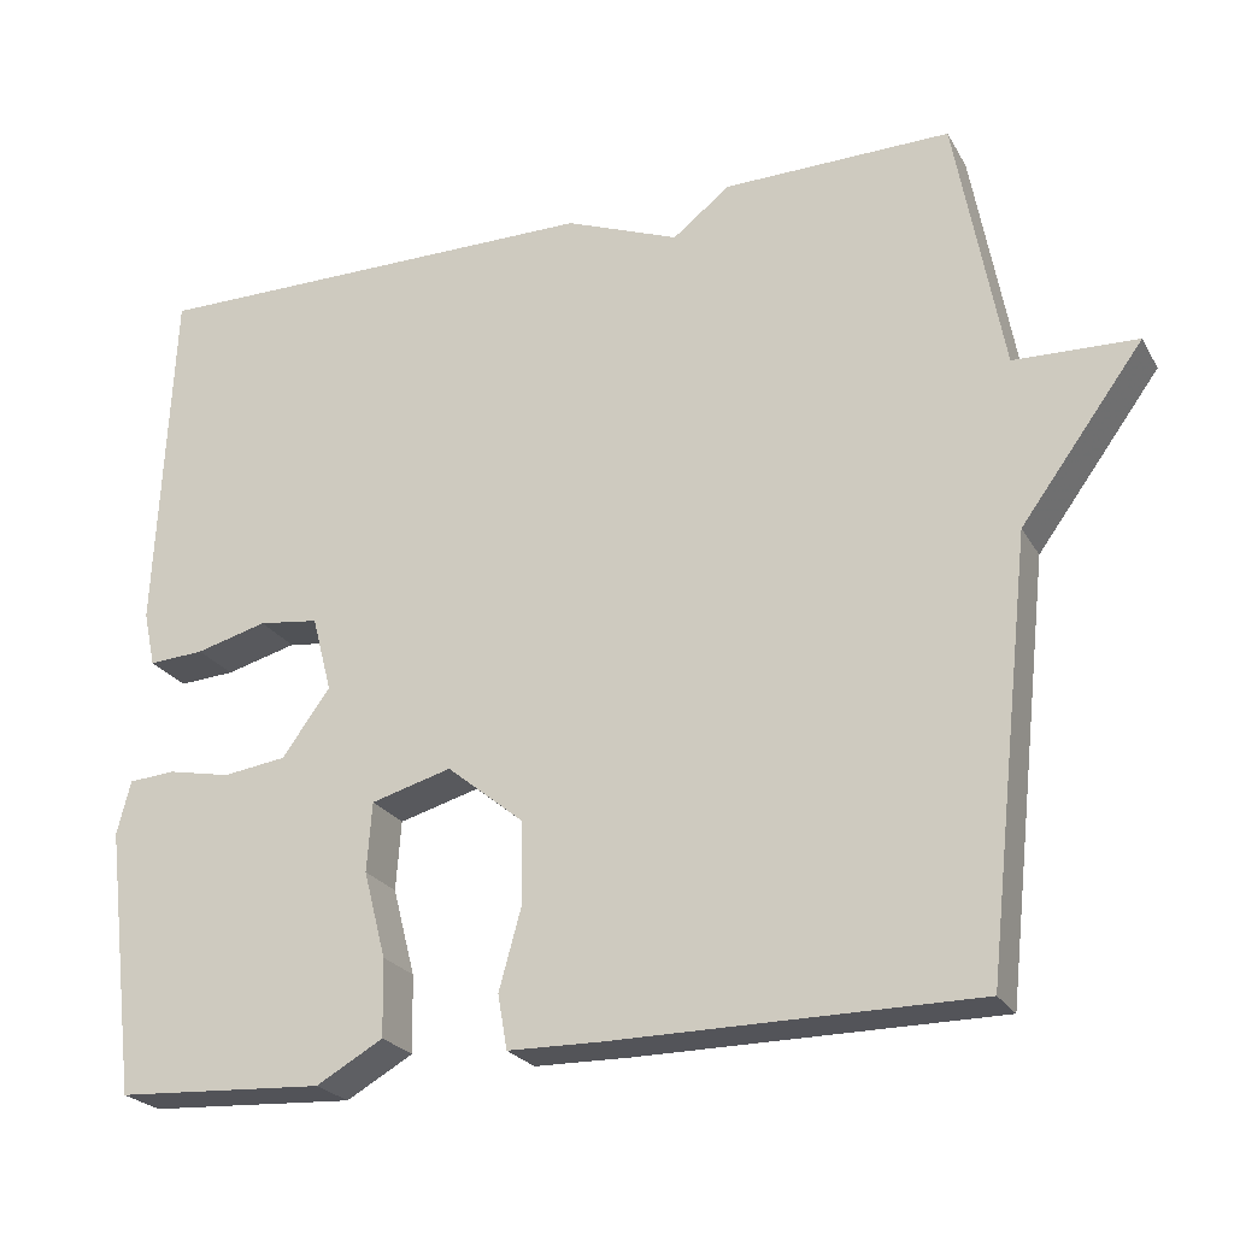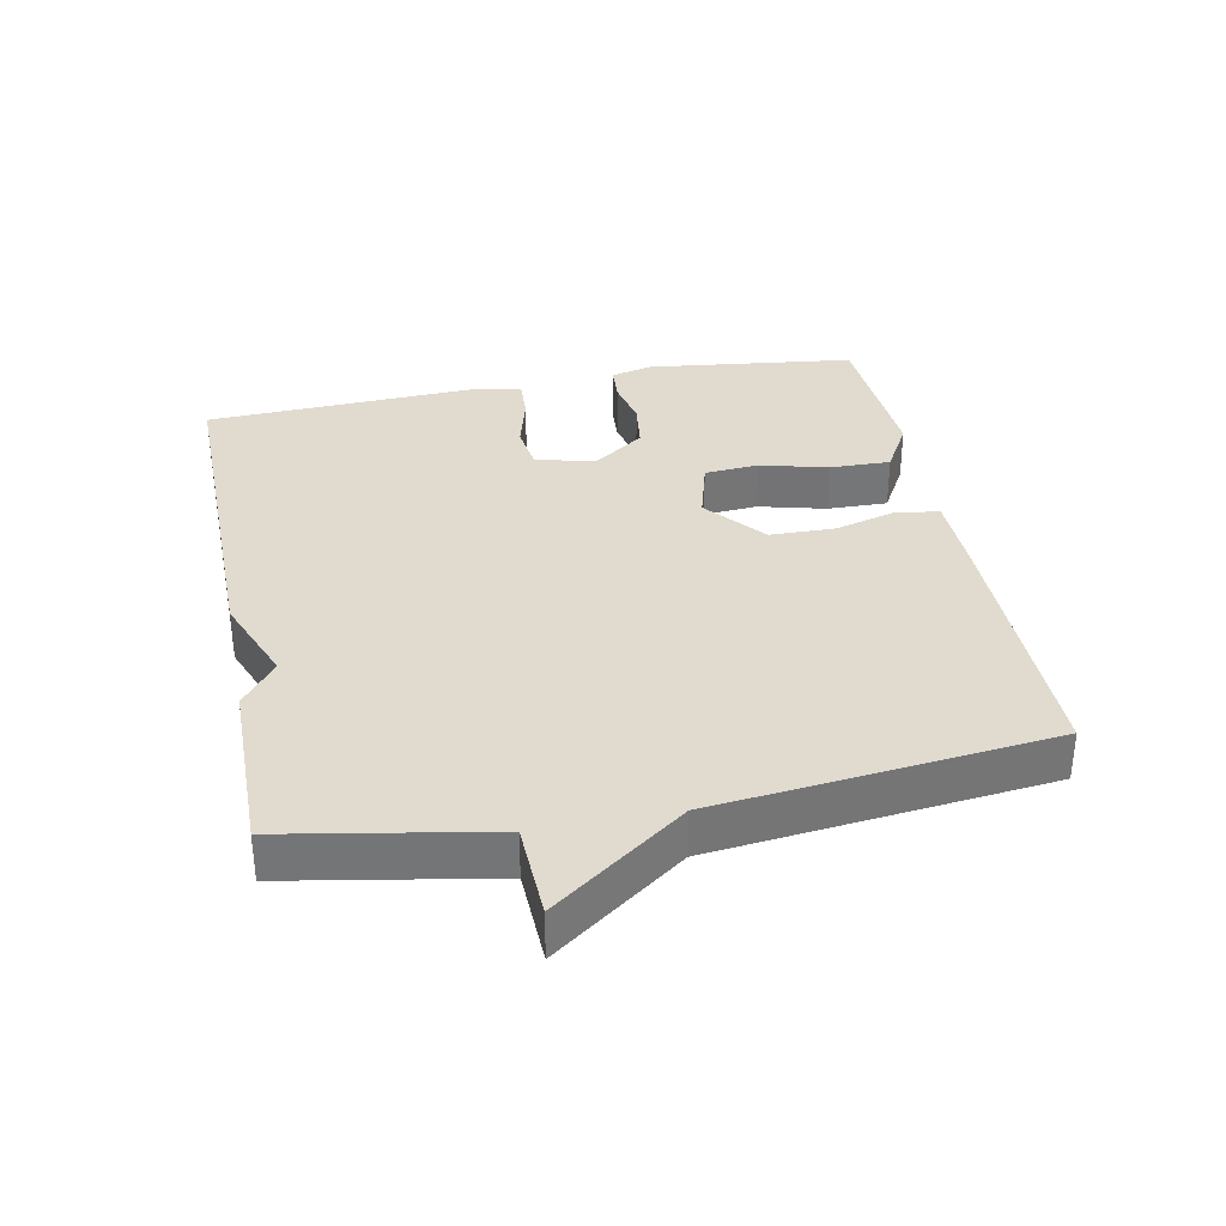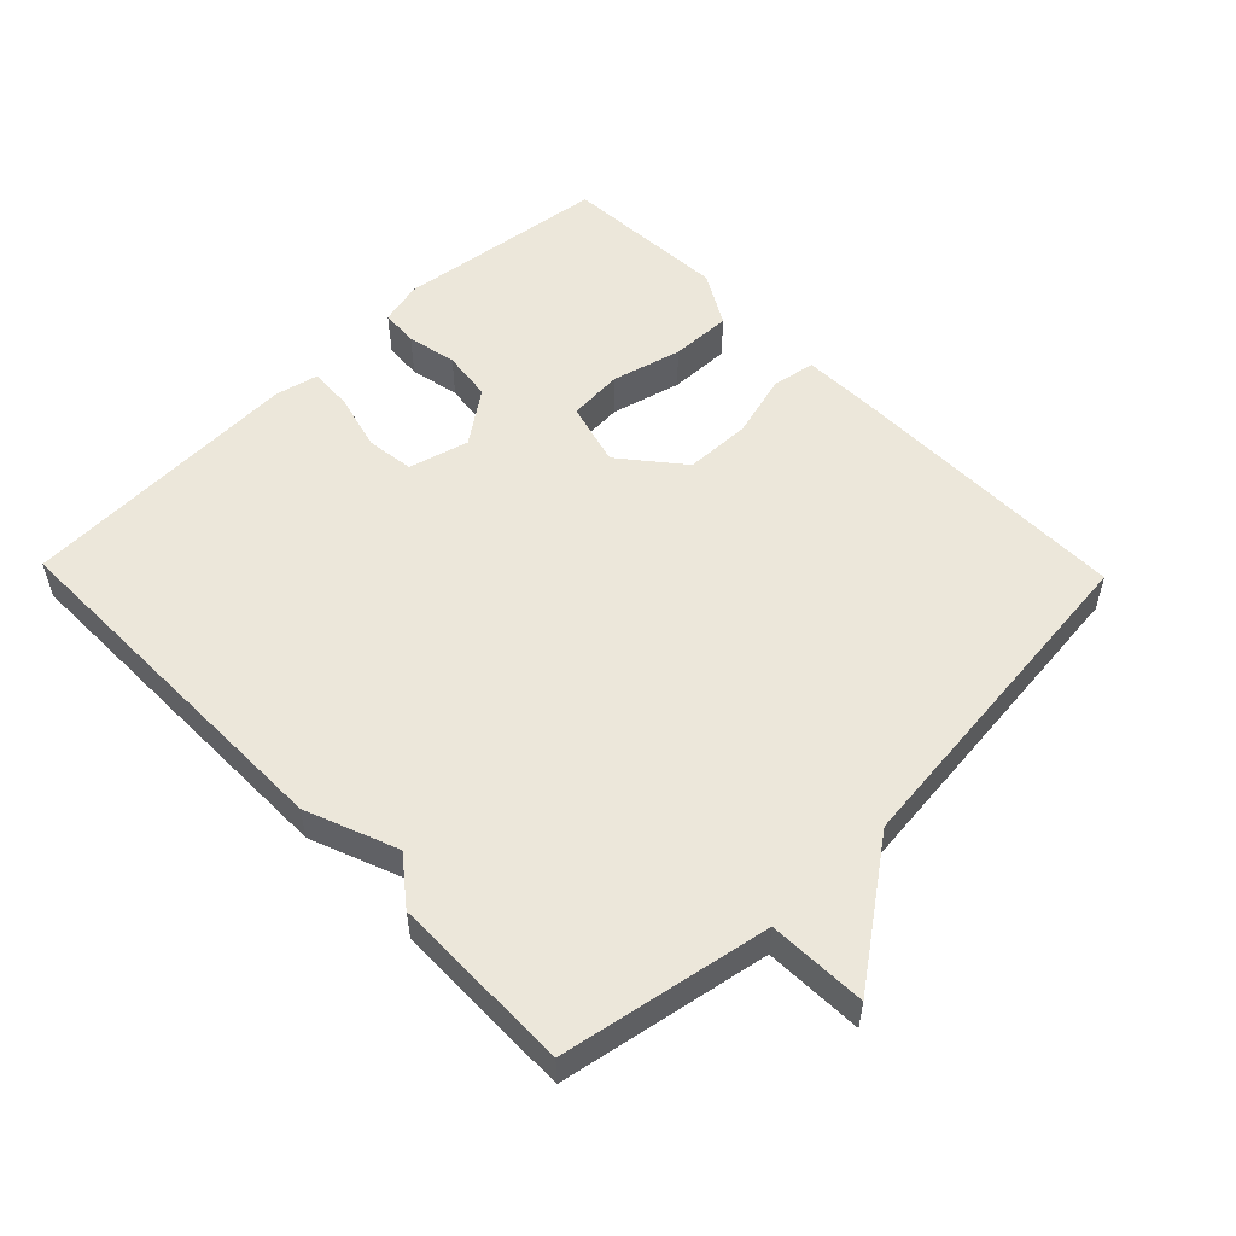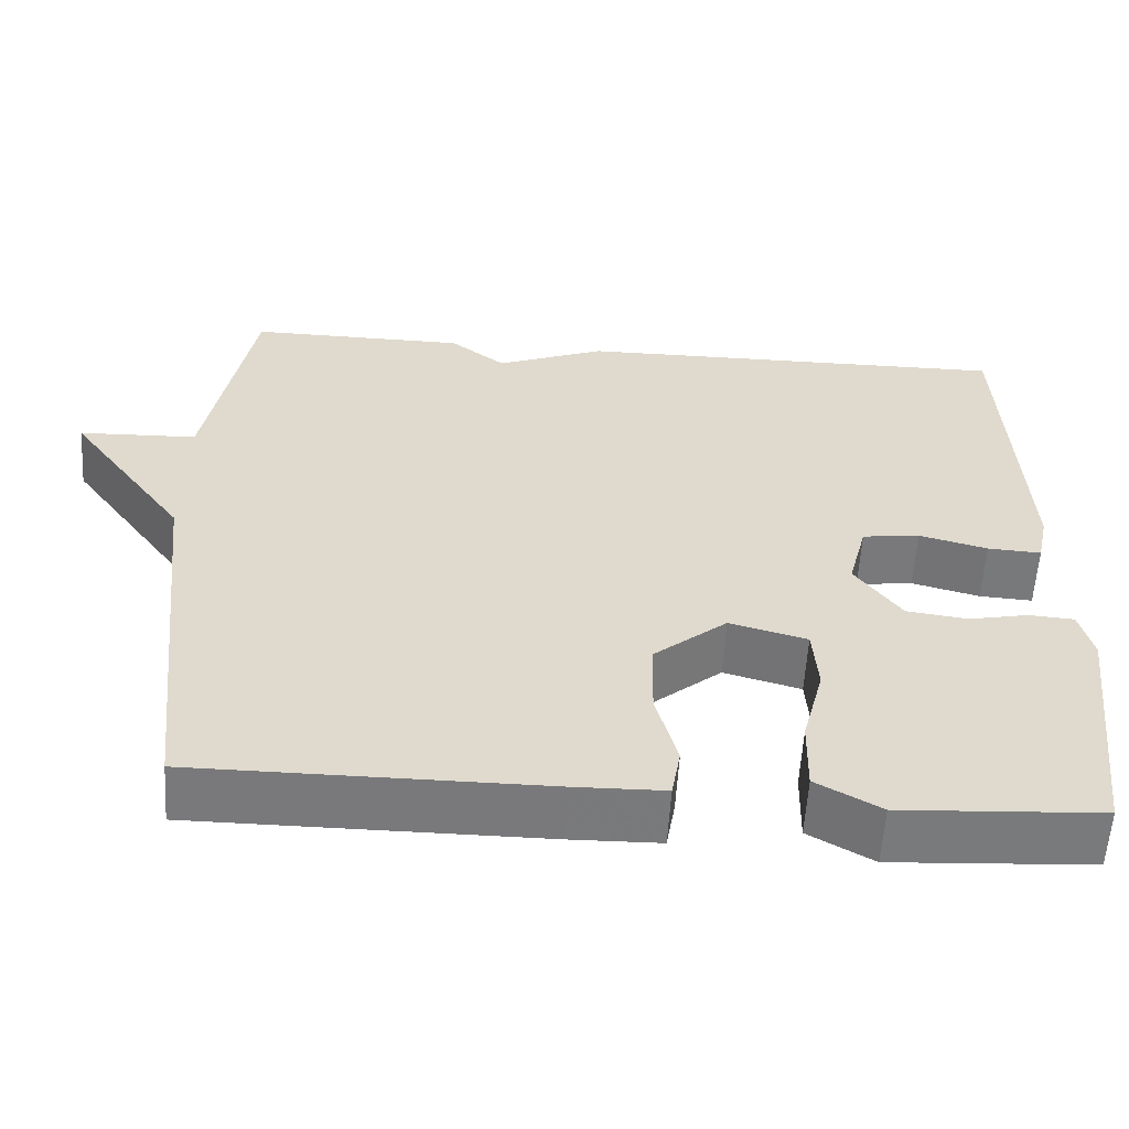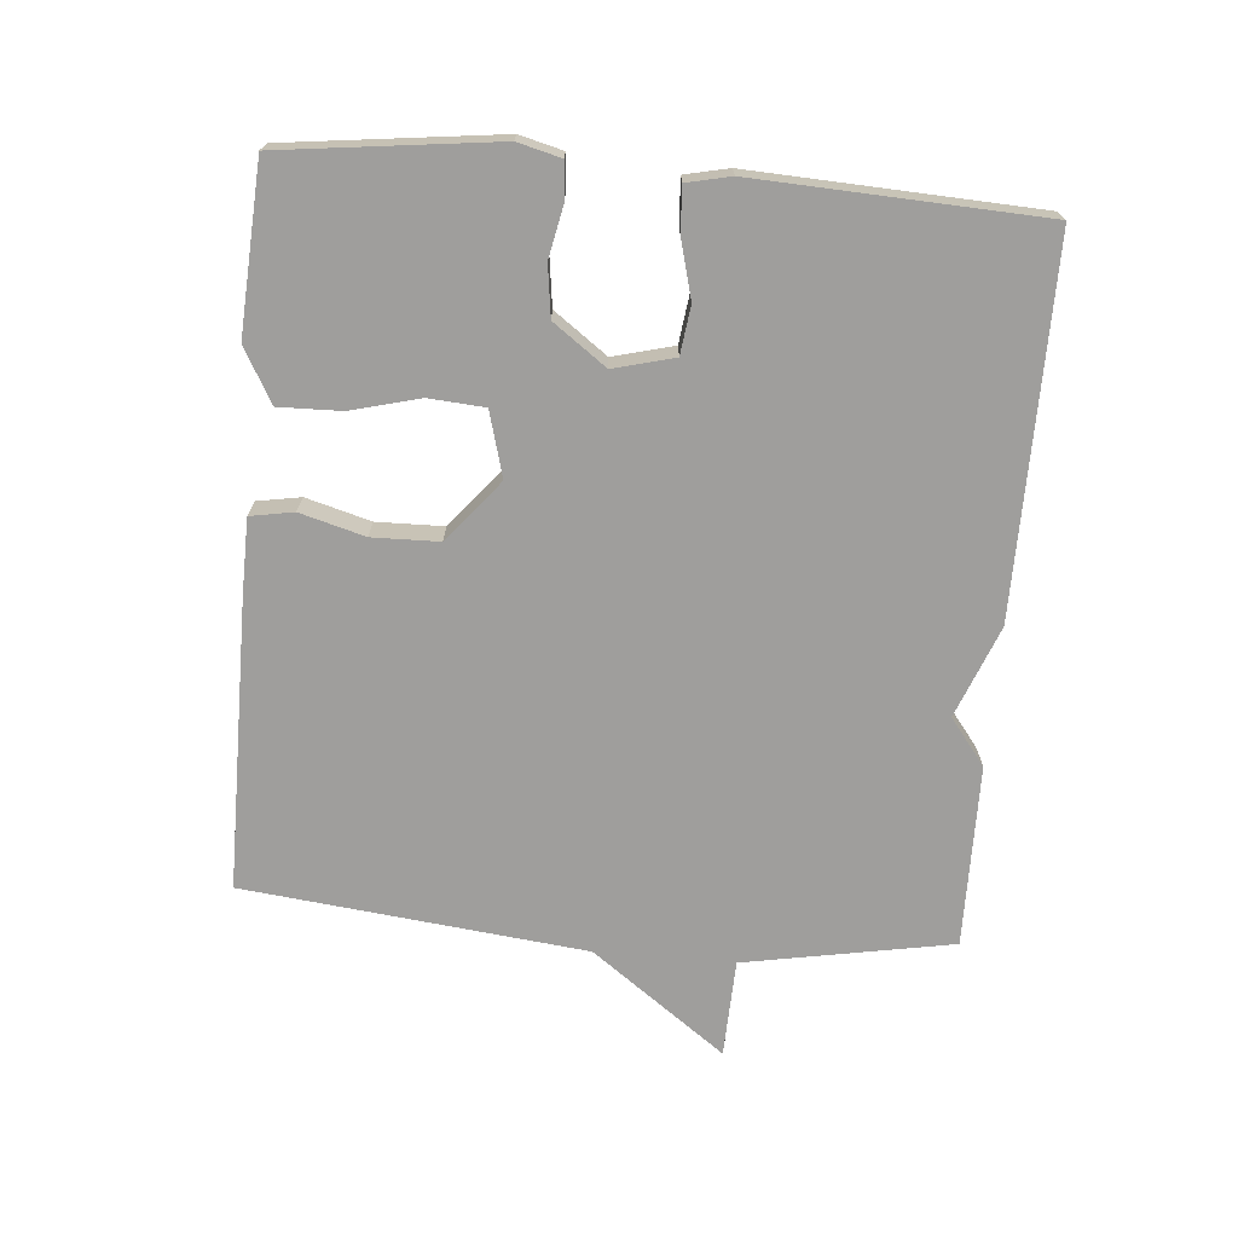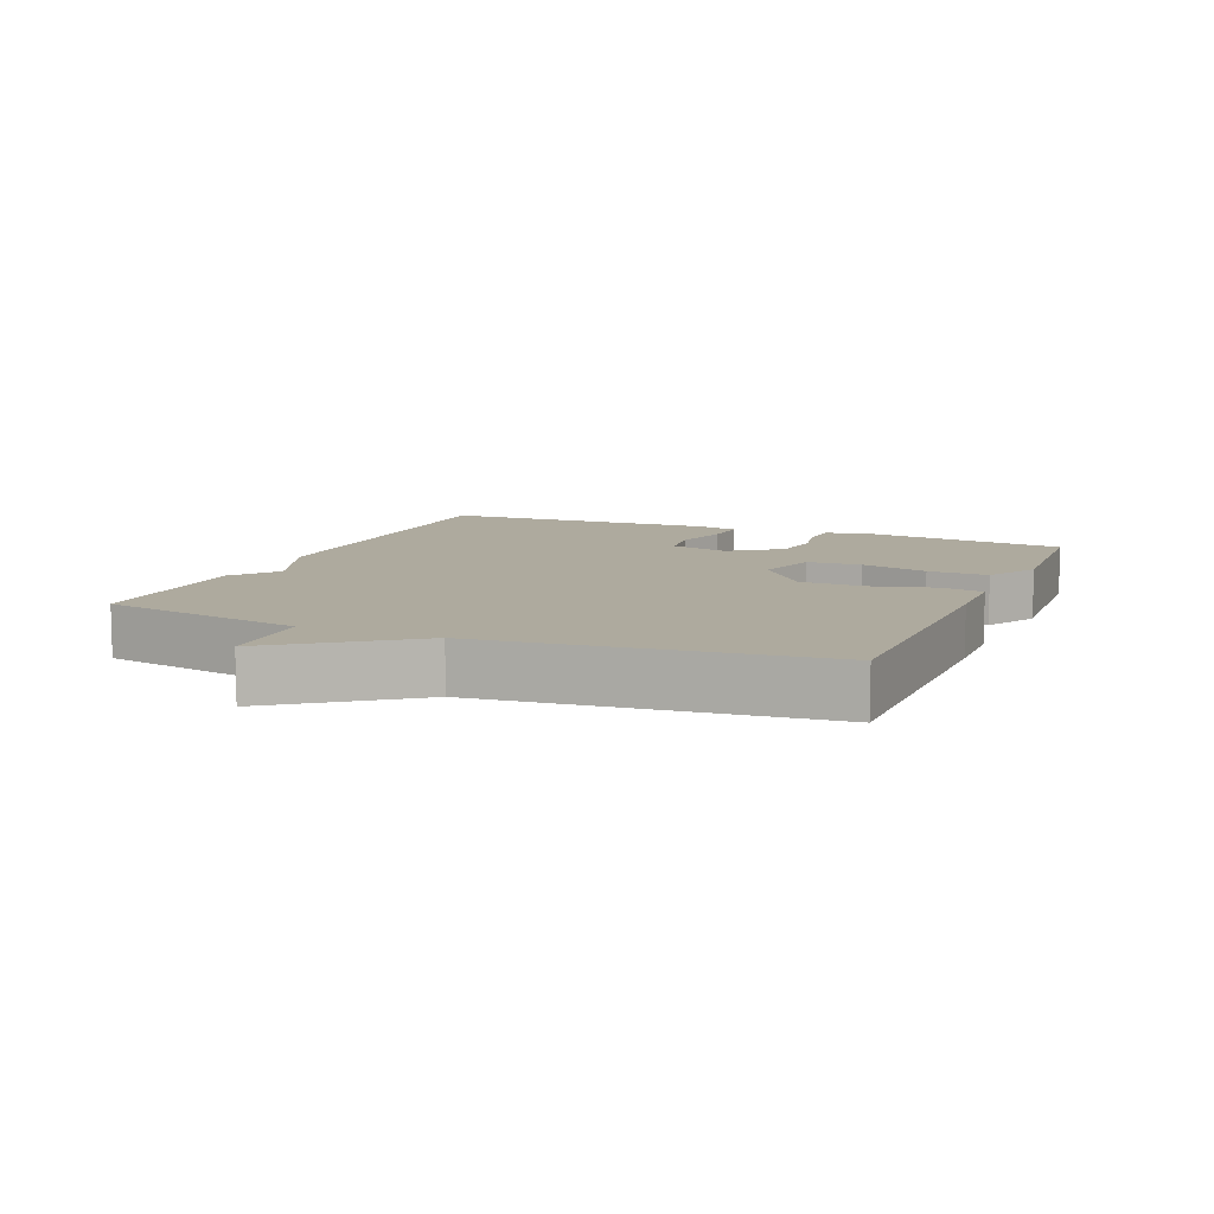
<metadata>
{"format":"obj","ext":"obj","renderer":"f3d","projection":"perspective","resolution":1024,"background":"white","views":[{"elev":-23.8,"azim":23.3,"up":"+Z"},{"elev":33.7,"azim":78.8,"up":"+Y"},{"elev":53.7,"azim":45.9,"up":"+Y"},{"elev":-57.9,"azim":176.5,"up":"+Z"},{"elev":-71.0,"azim":-94.9,"up":"+Y"},{"elev":9.3,"azim":112.9,"up":"+Y"}]}
</metadata>
<code>
v -0.5 0.07 -0.5
v -0.538 0.07 -0.189
v -0.522 0.07 -0.126
v -0.467 0.07 -0.122
v -0.394 0.07 -0.137
v -0.32 0.07 -0.127
v -0.264 0.07 -0.05
v -0.287 0.07 0.038
v -0.357 0.07 0.047
v -0.44 0.07 0.025
v -0.505 0.07 0.021
v -0.519 0.07 0.085
v -0.5 0.07 0.5
v 0.035 0.07 0.497
v 0.168 0.07 0.445
v 0.235 0.07 0.497
v 0.5 0.07 0.5
v 0.555 0.07 0.197
v 0.698 0.07 0.192
v 0.555 0.07 -0.003
v 0.5 0.07 -0.5
v 0.078 0.07 -0.501
v -0.031 0.07 -0.499
v -0.042 0.07 -0.436
v -0.016 0.07 -0.342
v -0.018 0.07 -0.245
v -0.107 0.07 -0.172
v -0.201 0.07 -0.198
v -0.207 0.07 -0.279
v -0.181 0.07 -0.38
v -0.179 0.07 -0.47
v -0.257 0.07 -0.514
v -0.5 0 -0.5
v -0.538 0 -0.189
v -0.522 0 -0.126
v -0.467 0 -0.122
v -0.394 0 -0.137
v -0.32 0 -0.127
v -0.264 0 -0.05
v -0.287 0 0.038
v -0.357 0 0.047
v -0.44 0 0.025
v -0.505 0 0.021
v -0.519 0 0.085
v -0.5 0 0.5
v 0.035 0 0.497
v 0.168 0 0.445
v 0.235 0 0.497
v 0.5 0 0.5
v 0.555 0 0.197
v 0.698 0 0.192
v 0.555 0 -0.003
v 0.5 0 -0.5
v 0.078 0 -0.501
v -0.031 0 -0.499
v -0.042 0 -0.436
v -0.016 0 -0.342
v -0.018 0 -0.245
v -0.107 0 -0.172
v -0.201 0 -0.198
v -0.207 0 -0.279
v -0.181 0 -0.38
v -0.179 0 -0.47
v -0.257 0 -0.514
f 3 4 5
f 2 3 5
f 1 2 5
f 32 1 5
f 31 32 5
f 30 31 5
f 29 30 5
f 28 29 5 6
f 27 28 6 7
f 23 24 25
f 22 23 25
f 21 22 25
f 20 21 25
f 20 25 26
f 19 20 26
f 18 19 26
f 18 26 27
f 17 18 27
f 16 17 27
f 15 16 27
f 13 14 15
f 12 13 15
f 11 12 15
f 10 11 15
f 9 10 15
f 8 9 15
f 7 8 15 27
f 37 36 35
f 37 35 34
f 37 34 33
f 37 33 64
f 37 64 63
f 37 63 62
f 37 62 61
f 38 37 61 60
f 39 38 60 59
f 57 56 55
f 57 55 54
f 57 54 53
f 57 53 52
f 58 57 52
f 58 52 51
f 58 51 50
f 59 58 50
f 59 50 49
f 59 49 48
f 59 48 47
f 47 46 45
f 47 45 44
f 47 44 43
f 47 43 42
f 47 42 41
f 47 41 40
f 59 47 40 39
f 1 33 34 2
f 2 34 35 3
f 3 35 36 4
f 4 36 37 5
f 5 37 38 6
f 6 38 39 7
f 7 39 40 8
f 8 40 41 9
f 9 41 42 10
f 10 42 43 11
f 11 43 44 12
f 12 44 45 13
f 13 45 46 14
f 14 46 47 15
f 15 47 48 16
f 16 48 49 17
f 17 49 50 18
f 18 50 51 19
f 19 51 52 20
f 20 52 53 21
f 21 53 54 22
f 22 54 55 23
f 23 55 56 24
f 24 56 57 25
f 25 57 58 26
f 26 58 59 27
f 27 59 60 28
f 28 60 61 29
f 29 61 62 30
f 30 62 63 31
f 31 63 64 32
f 32 64 33 1

</code>
